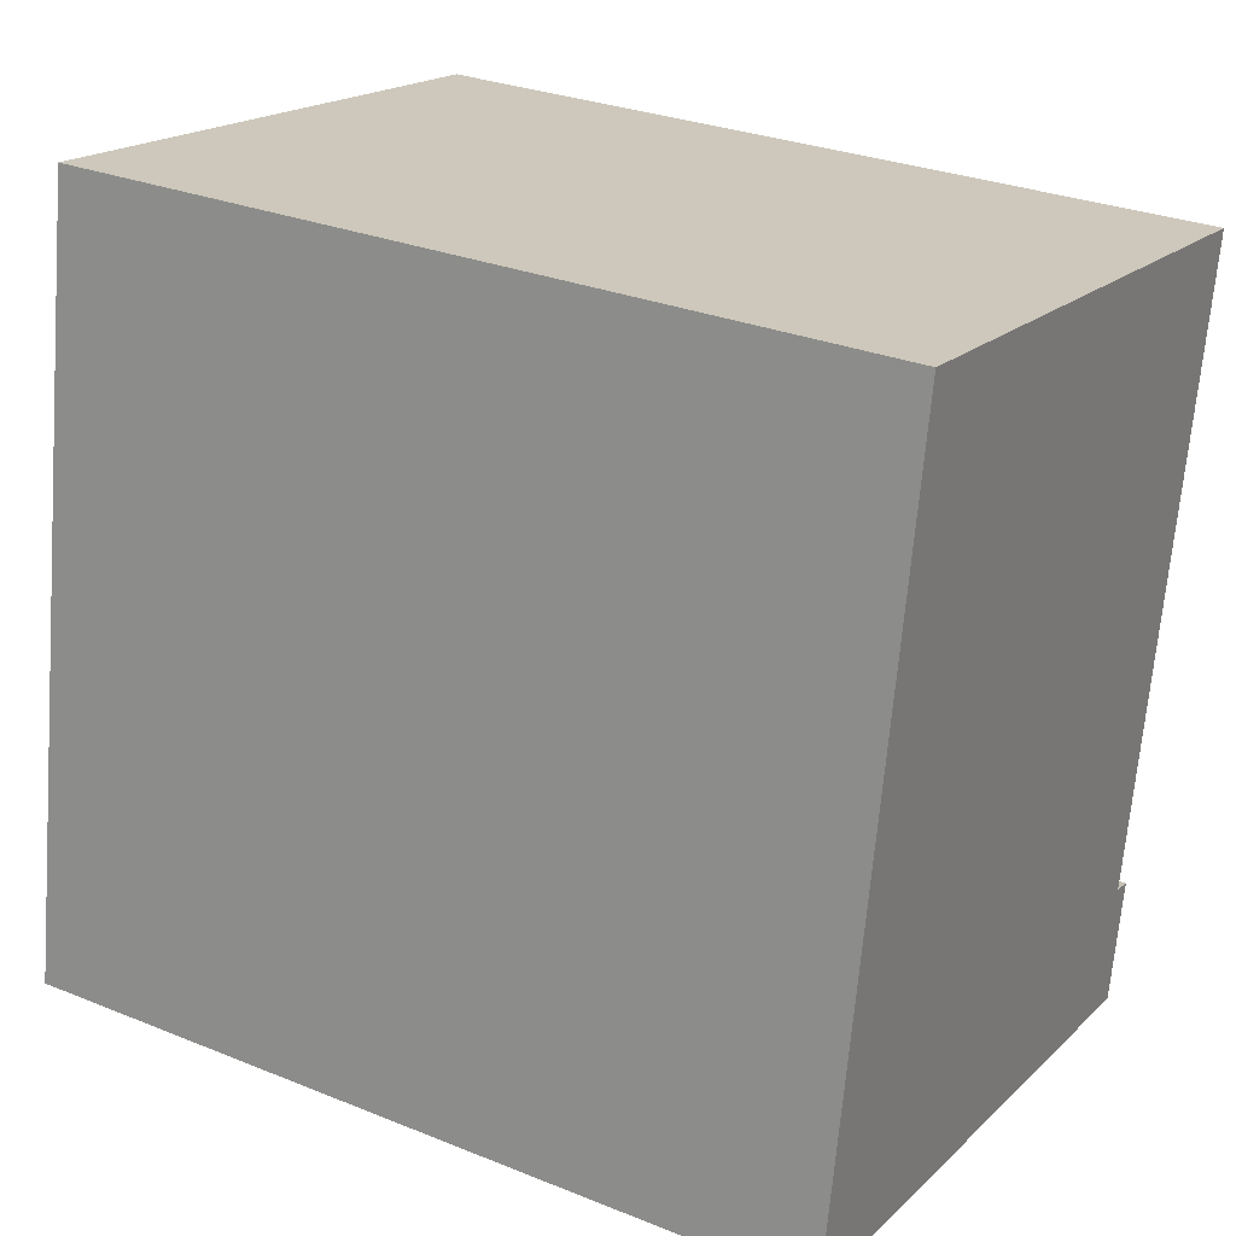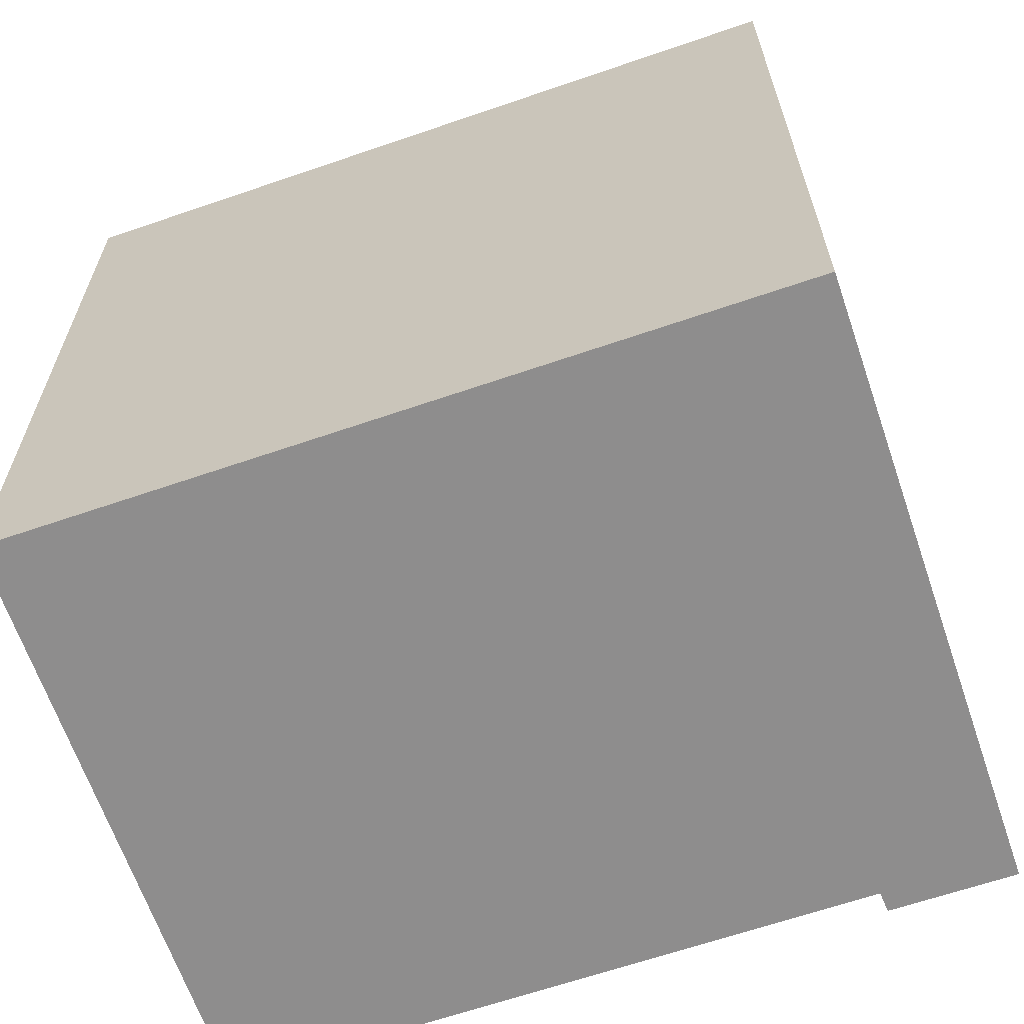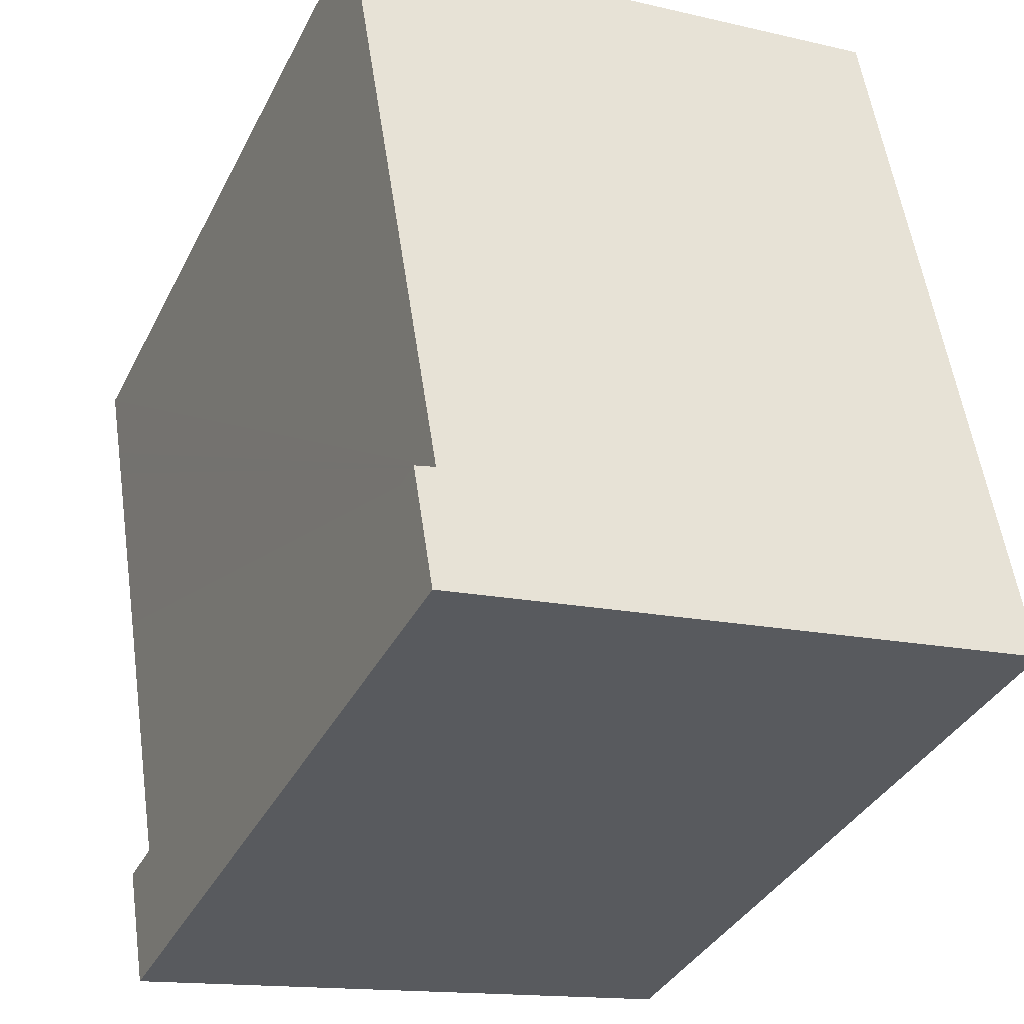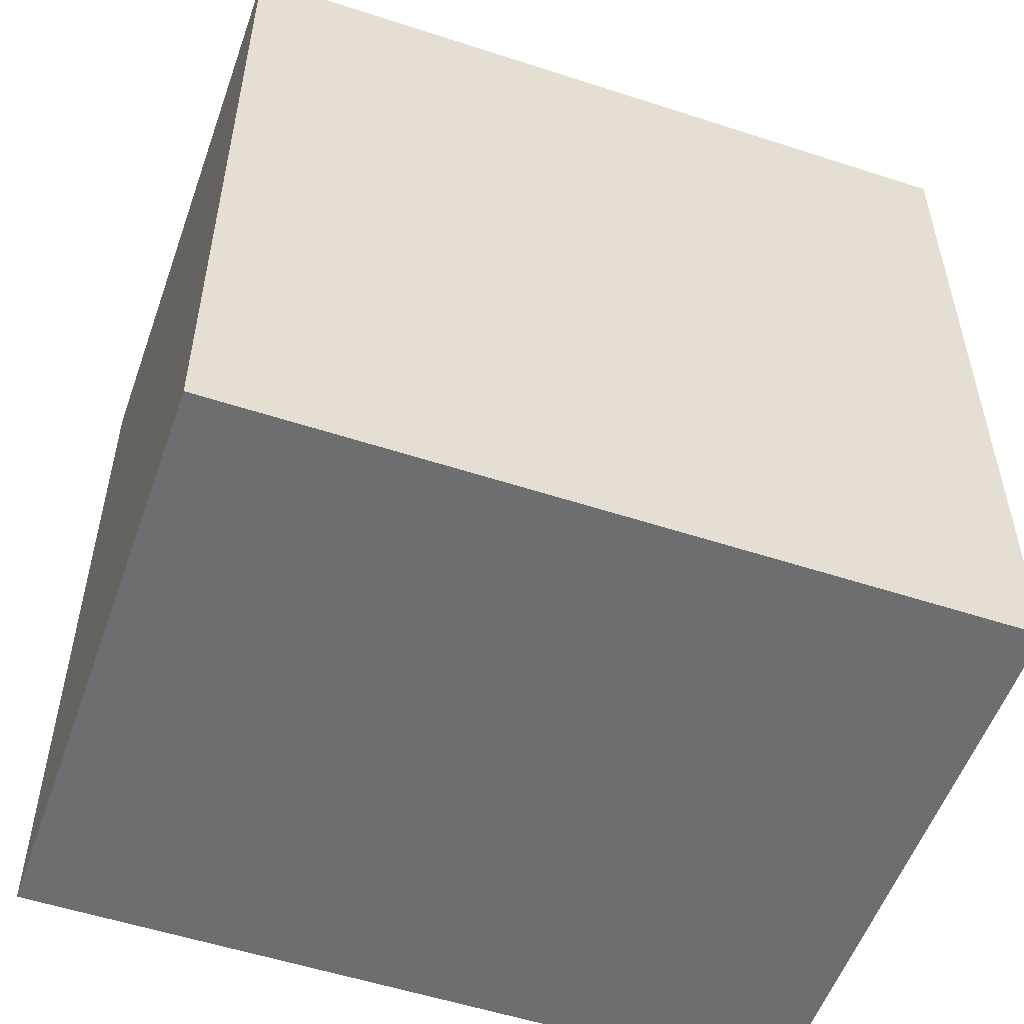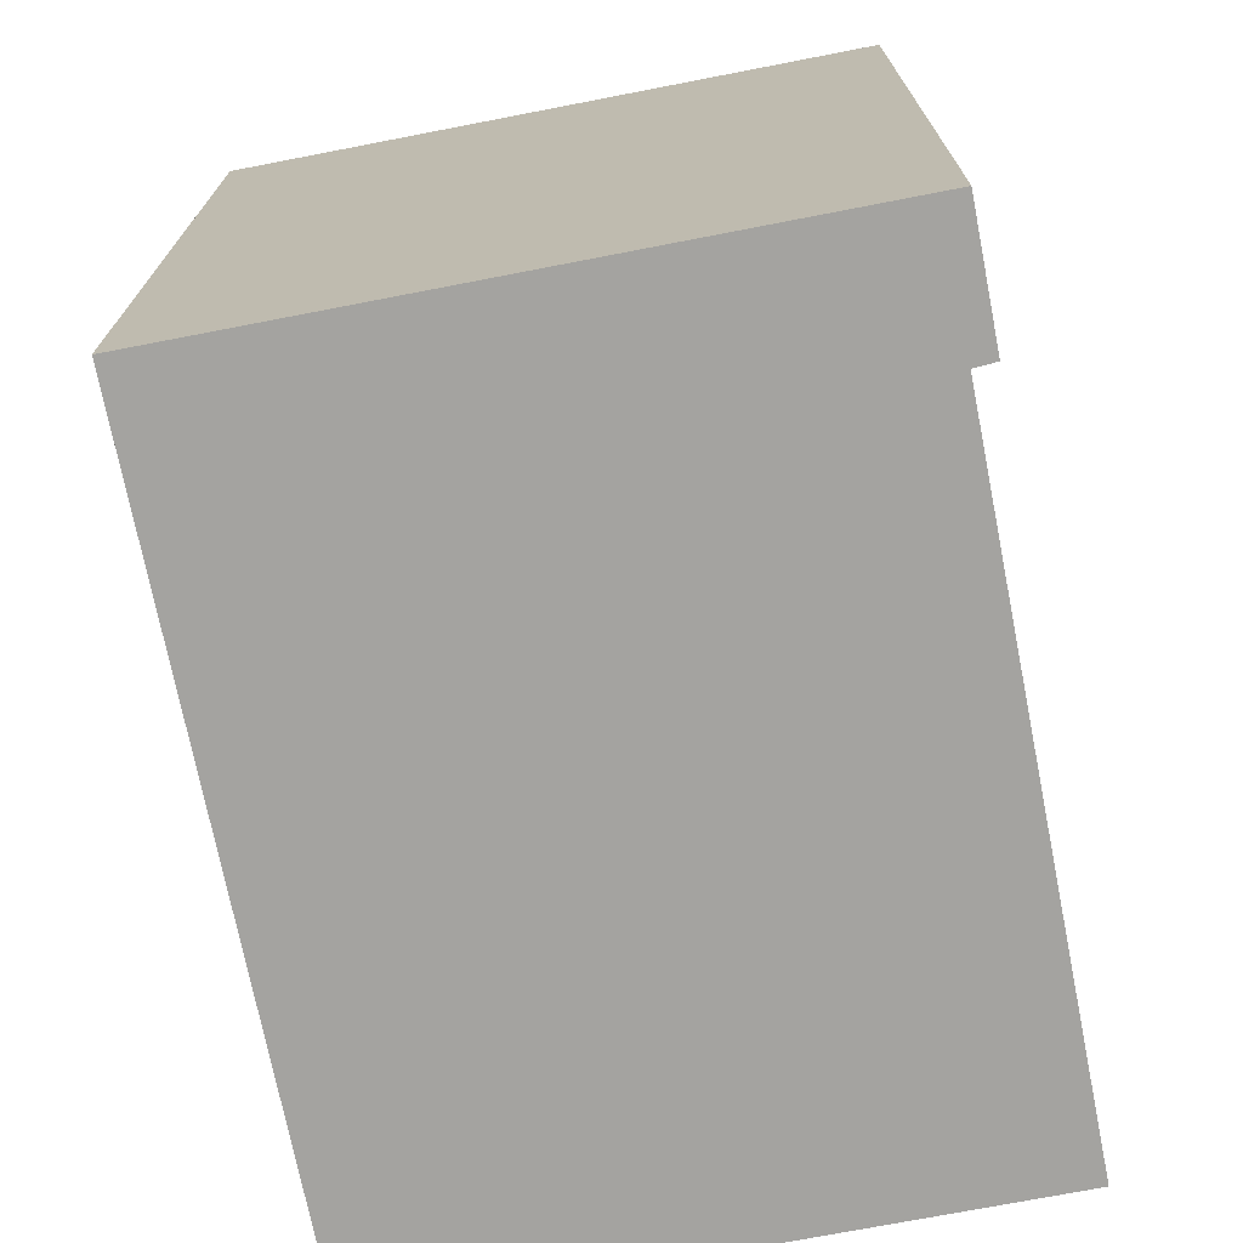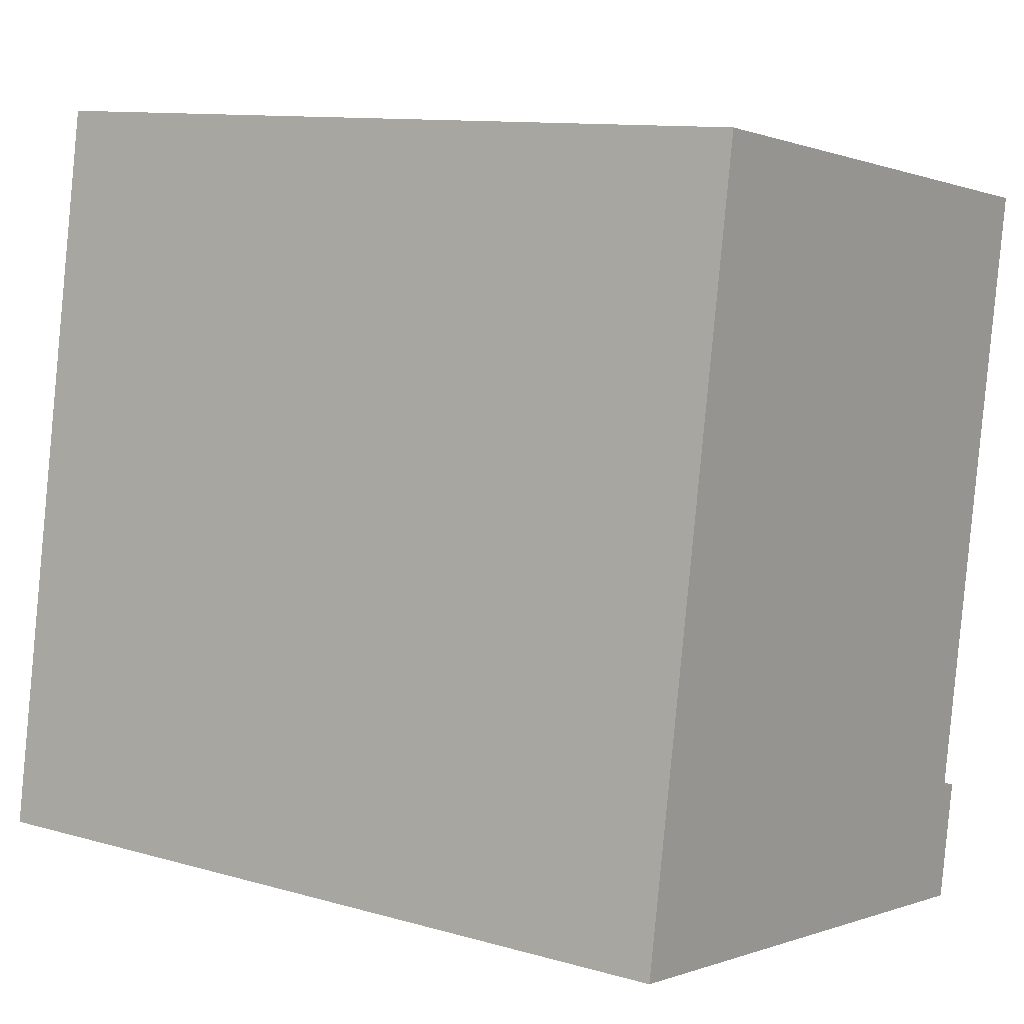
<metadata>
{"format":"obj","ext":"obj","renderer":"f3d","projection":"perspective","resolution":1024,"background":"white","views":[{"elev":29.0,"azim":121.0,"up":"+Z"},{"elev":-64.7,"azim":99.8,"up":"+Y"},{"elev":-36.5,"azim":-24.3,"up":"+Z"},{"elev":-54.4,"azim":61.6,"up":"+Y"},{"elev":-72.8,"azim":-178.1,"up":"+Y"},{"elev":11.1,"azim":125.1,"up":"+Z"}]}
</metadata>
<code>
v  2.649 3.612 0.422
v  0.058 3.612 -0.35
v  0 3.612 2.212e-16
v  0.081 3.612 -0.487
v  0.237 3.612 -1.427
v  0.468 3.612 -2.849
v  2.708 3.612 0.06
v  3.208 3.612 -2.985
v  0.465 3.612 -3.423
v  0.376 3.612 -2.87
v  0.465 2.096e-16 -3.423
v  0.376 1.757e-16 -2.87
v  0.468 1.745e-16 -2.849
v  0 0 0
v  0.058 2.143e-17 -0.35
v  0.237 8.738e-17 -1.427
v  0.081 2.982e-17 -0.487
v  2.649 -2.584e-17 0.422
v  3.208 1.828e-16 -2.985
v  2.708 -3.674e-18 0.06
g defaultobject
f 1 2 3
f 2 1 4
f 4 1 5
f 5 1 6
f 6 1 7
f 6 7 8
f 6 8 9
f 9 10 6
f 11 10 9
f 10 11 12
f 13 5 6
f 5 13 4
f 4 13 2
f 2 13 3
f 3 13 14
f 14 13 15
f 15 13 16
f 15 16 17
f 12 6 10
f 6 12 13
f 14 1 3
f 1 14 18
f 18 7 1
f 7 18 8
f 8 18 19
f 19 18 20
f 19 9 8
f 9 19 11
f 15 18 14
f 18 15 20
f 20 15 17
f 20 17 19
f 19 17 16
f 19 16 13
f 19 13 12
f 19 12 11

</code>
